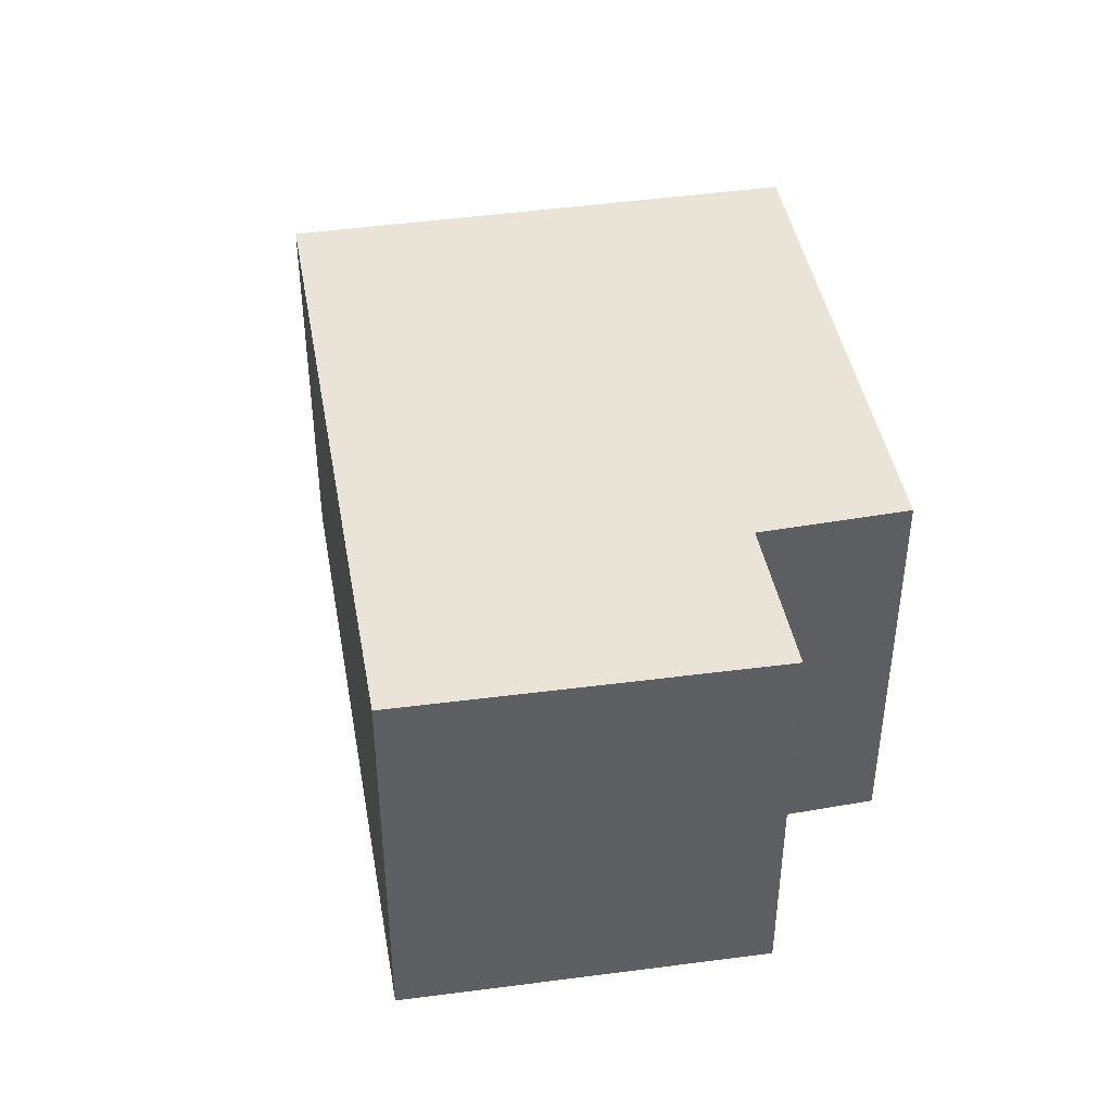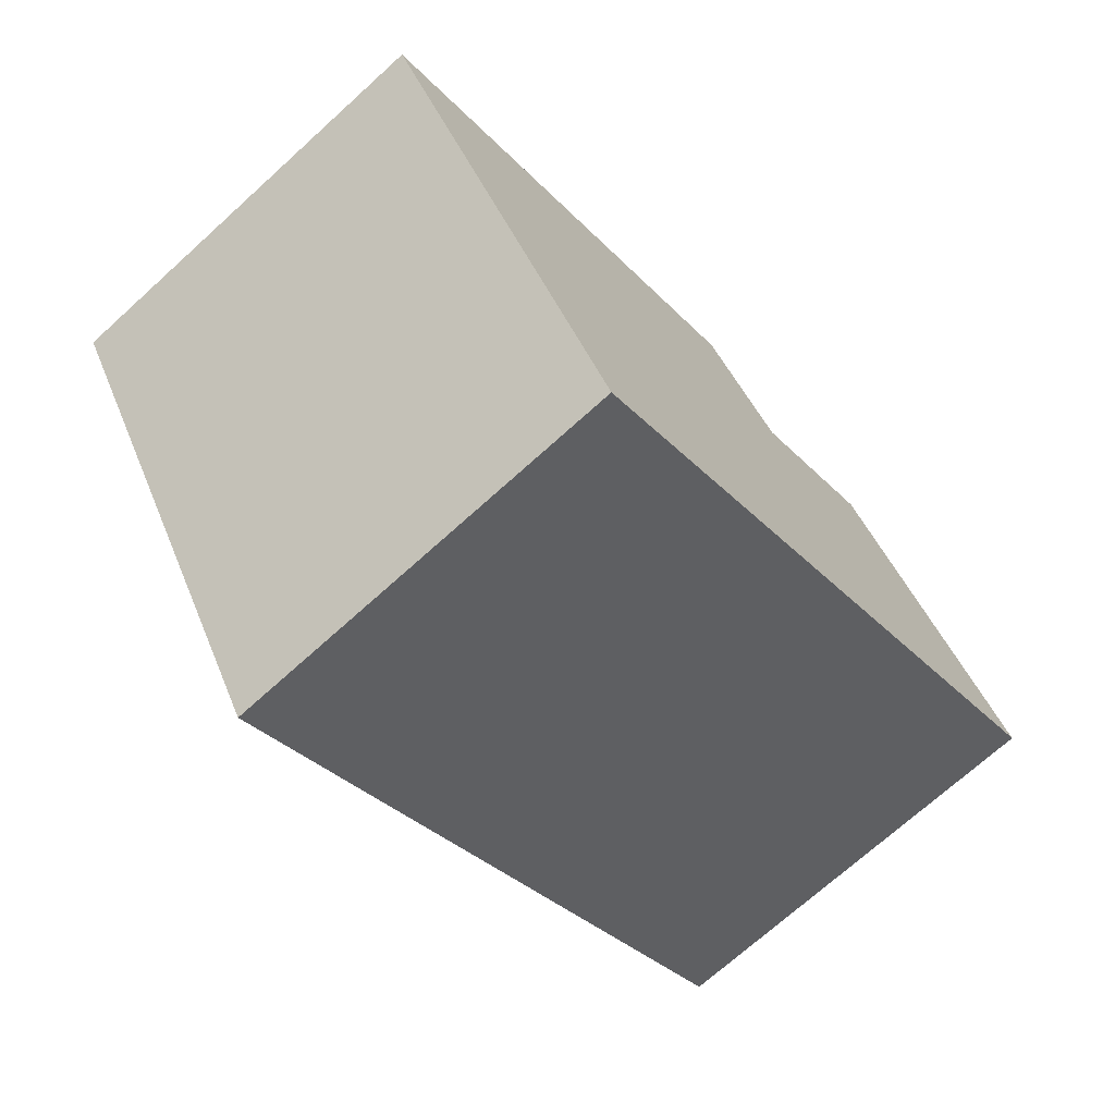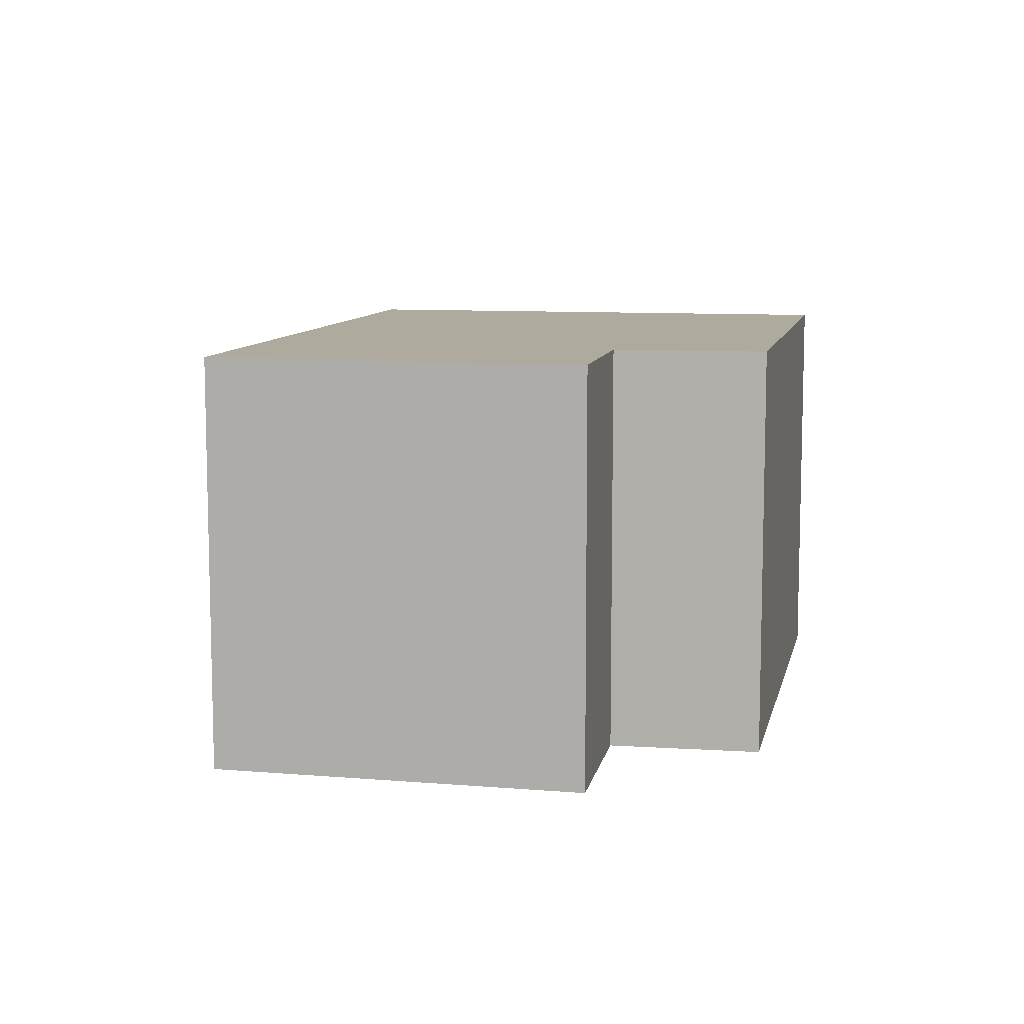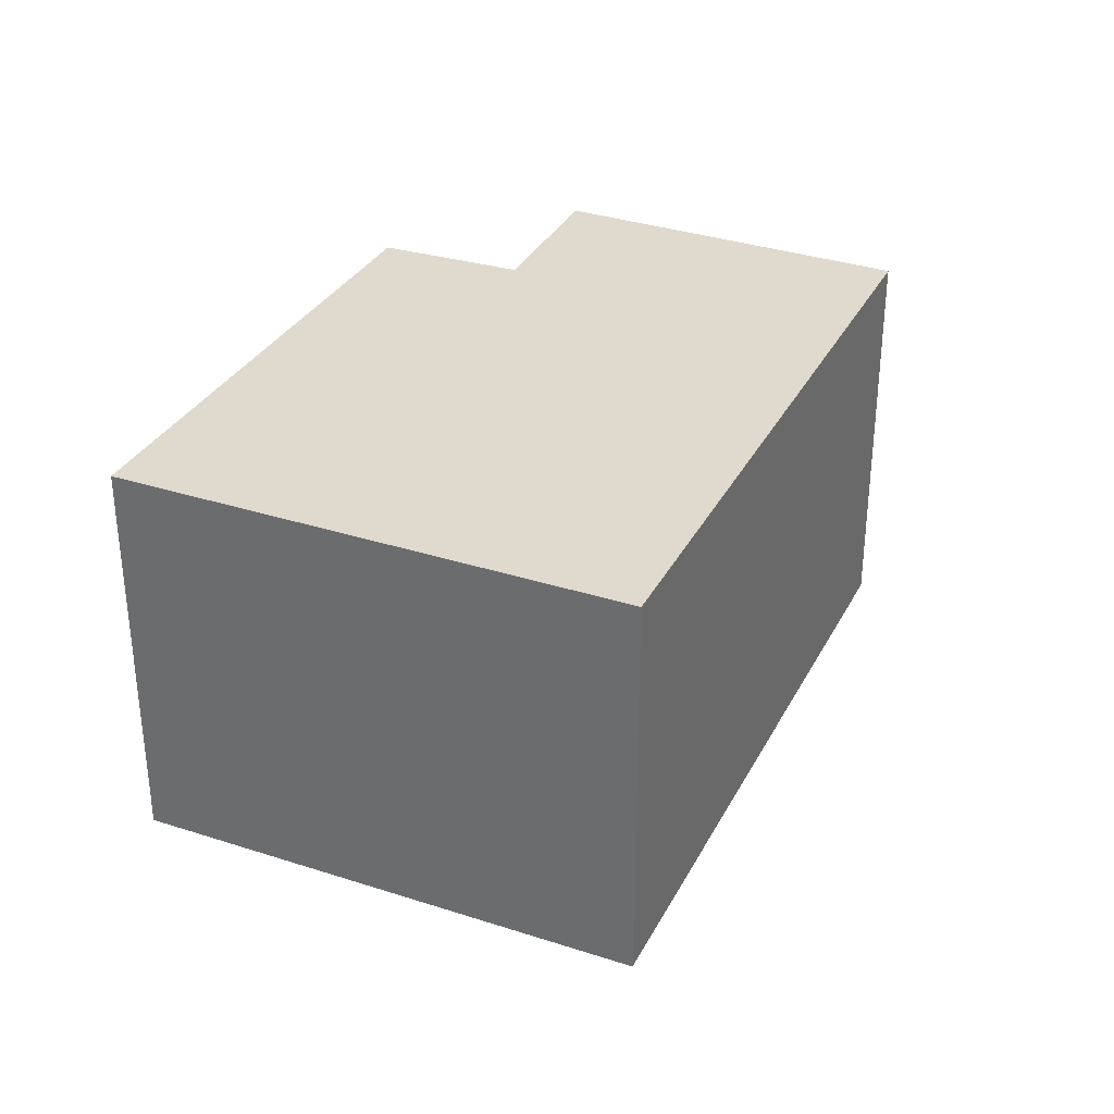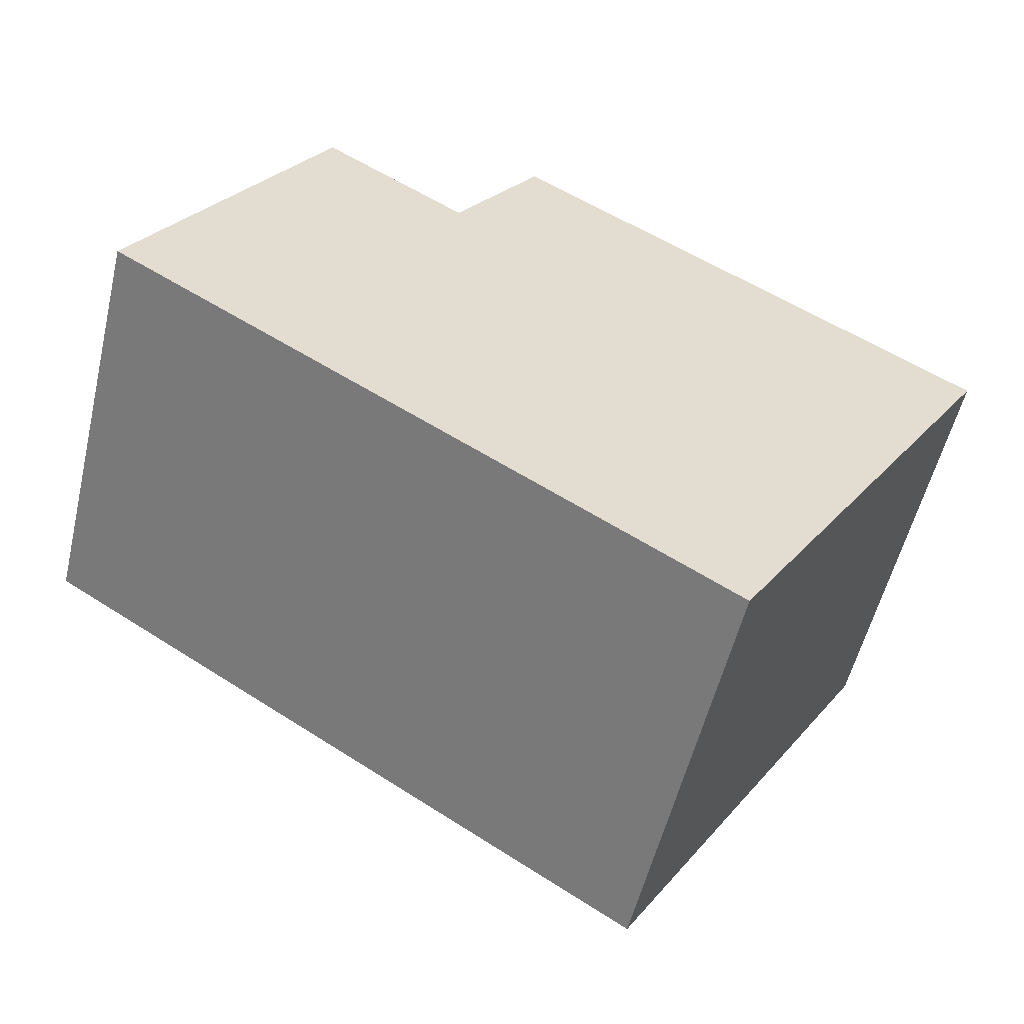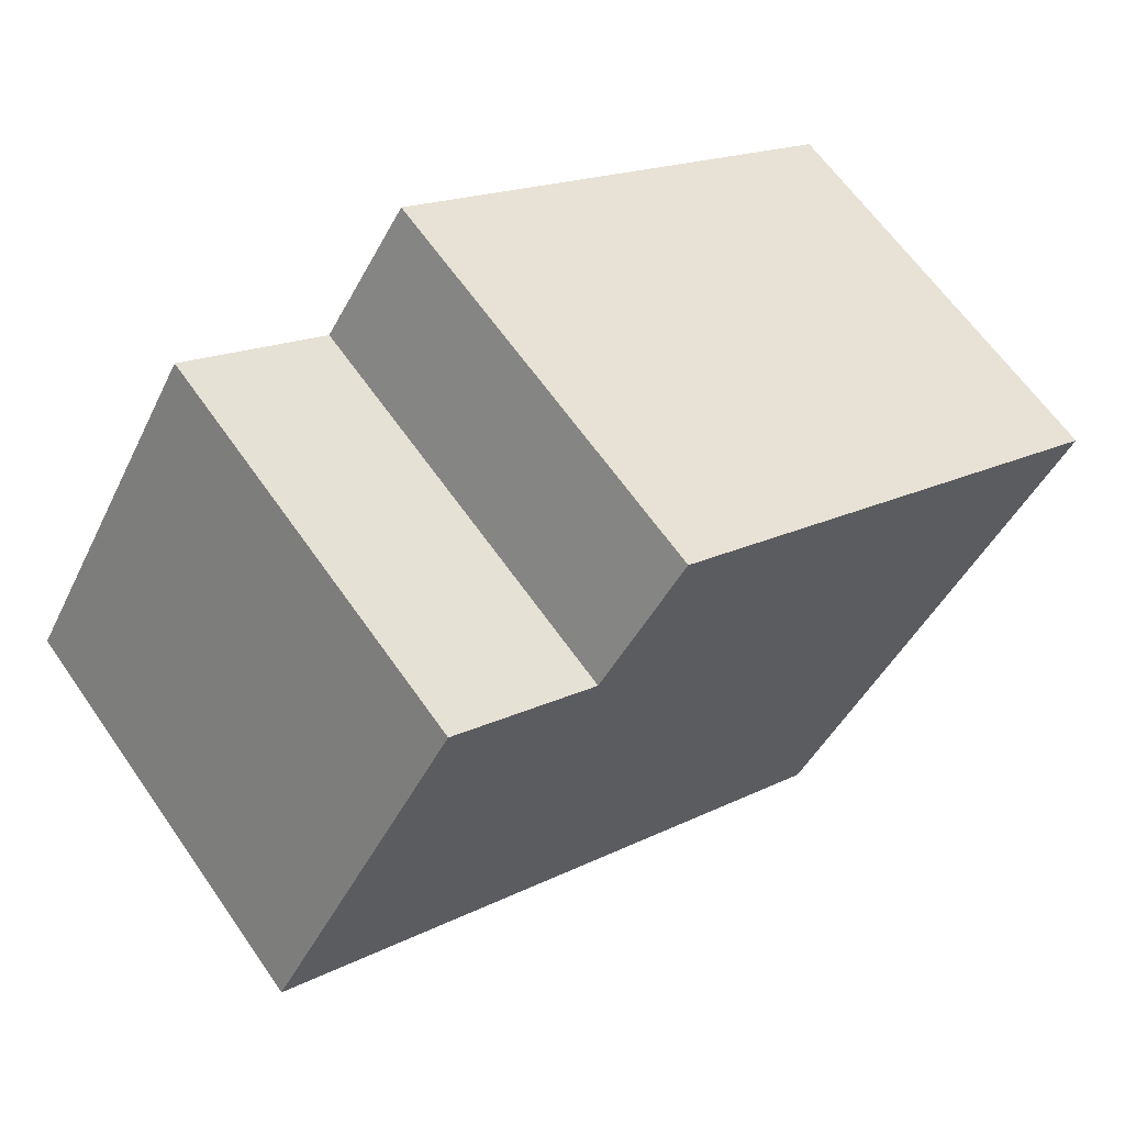
<metadata>
{"format":"obj","ext":"obj","renderer":"f3d","projection":"perspective","resolution":1024,"background":"white","views":[{"elev":42.8,"azim":-68.1,"up":"+Y"},{"elev":-71.6,"azim":132.1,"up":"+Z"},{"elev":9.3,"azim":-46.8,"up":"+Y"},{"elev":32.8,"azim":145.8,"up":"+Y"},{"elev":-55.2,"azim":-13.4,"up":"+Z"},{"elev":64.1,"azim":-35.0,"up":"+Z"}]}
</metadata>
<code>
v  4.474 3.023 -2.785
v  3.098 3.023 2.642
v  6.533 3.023 0.547
v  2.472 3.023 1.705
v  0 3.023 1.851e-16
v  1.41 3.023 2.378
v  3.098 -1.618e-16 2.642
v  6.533 -3.349e-17 0.547
v  1.41 -1.456e-16 2.378
v  2.472 -1.044e-16 1.705
v  4.474 1.705e-16 -2.785
v  0 0 0
g defaultobject
f 1 2 3
f 2 1 4
f 4 1 5
f 4 5 6
f 7 3 2
f 3 7 8
f 9 4 6
f 4 9 10
f 8 1 3
f 1 8 11
f 11 5 1
f 5 11 12
f 12 6 5
f 6 12 9
f 10 2 4
f 2 10 7
f 7 11 8
f 11 7 10
f 11 10 12
f 12 10 9

</code>
